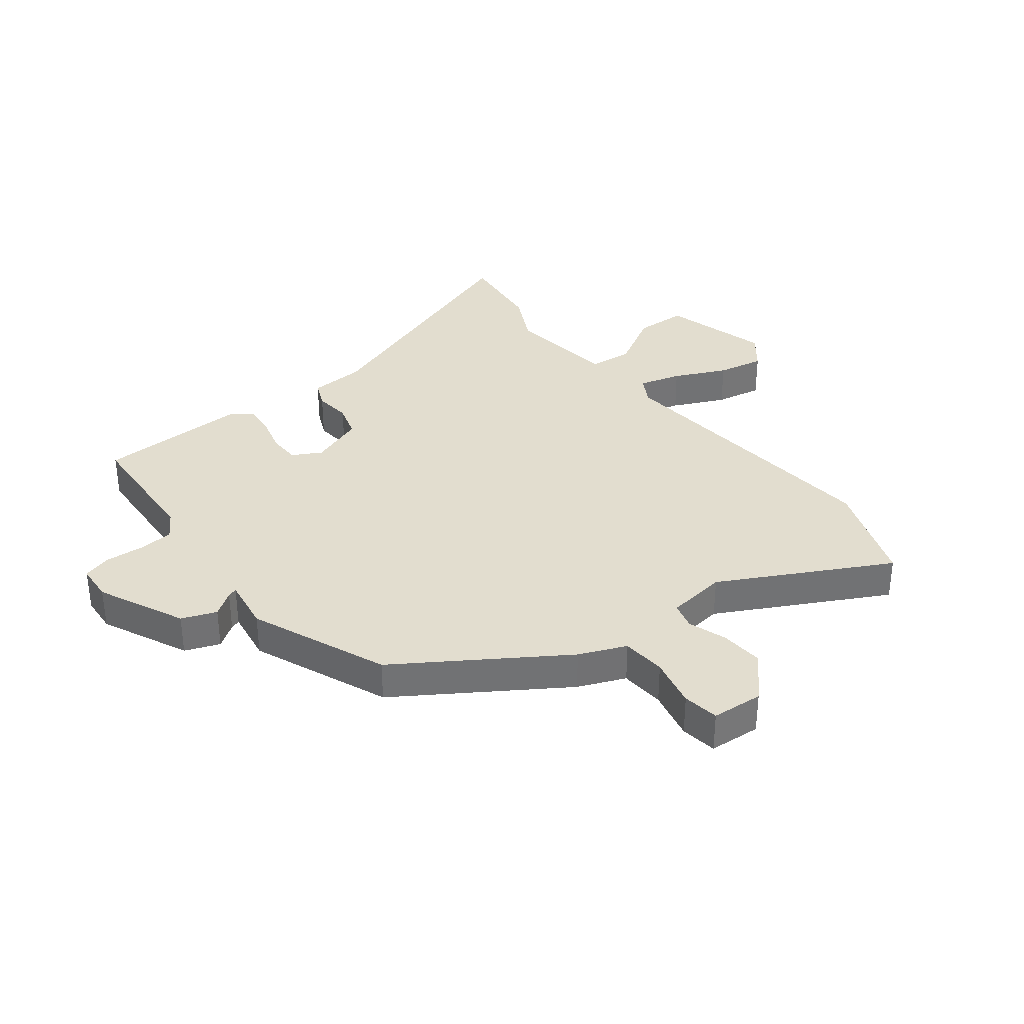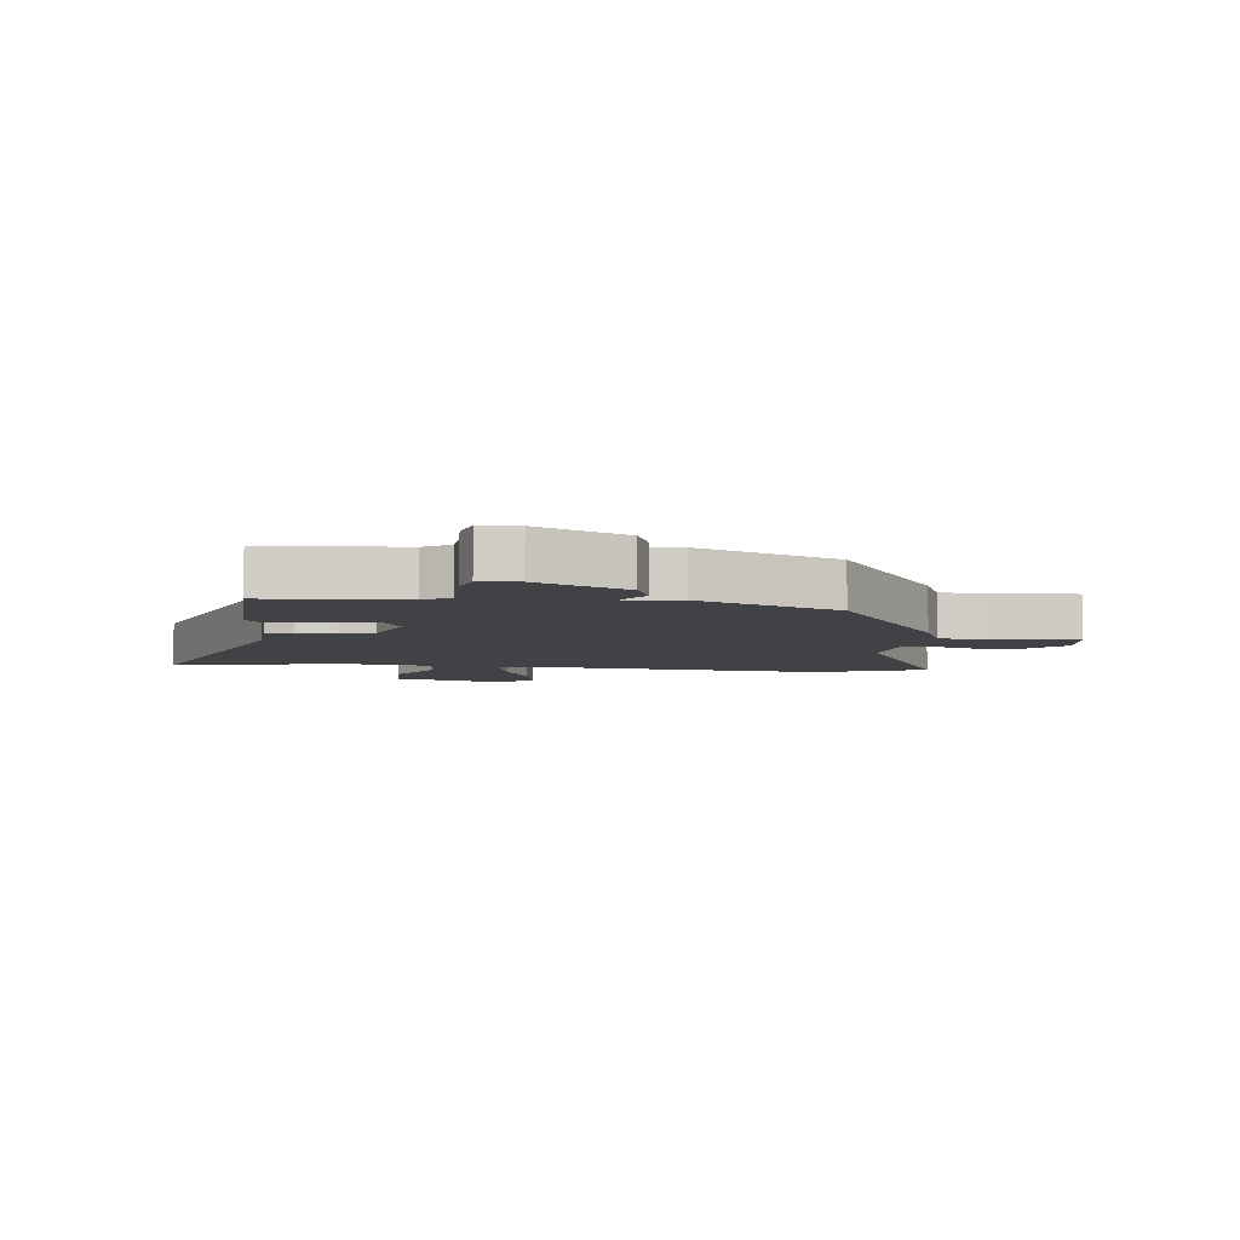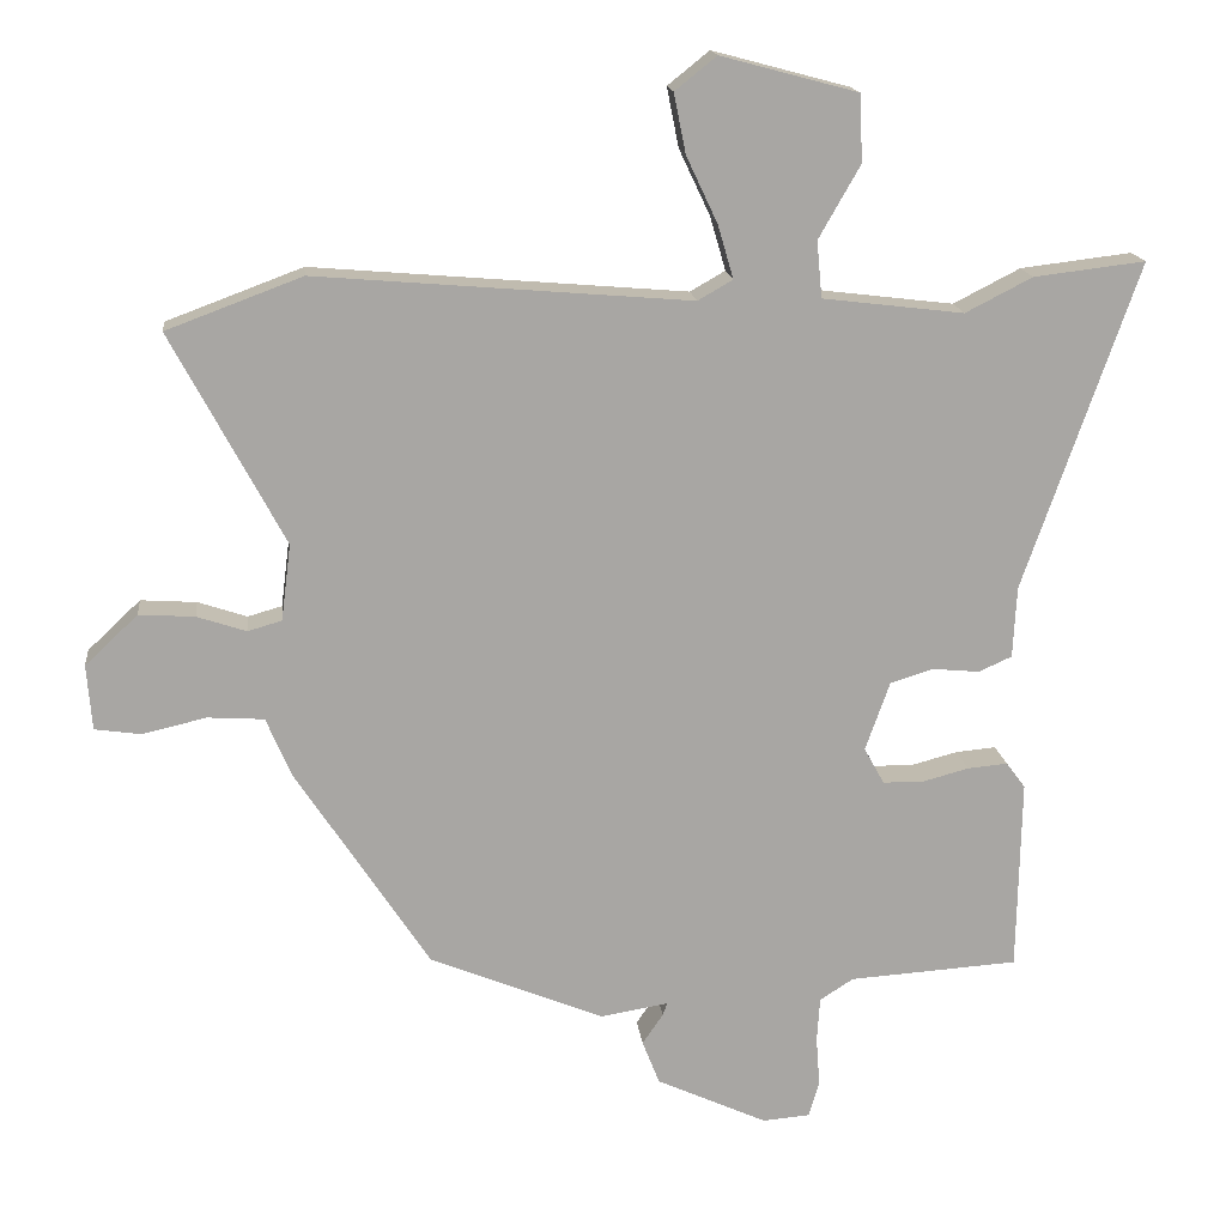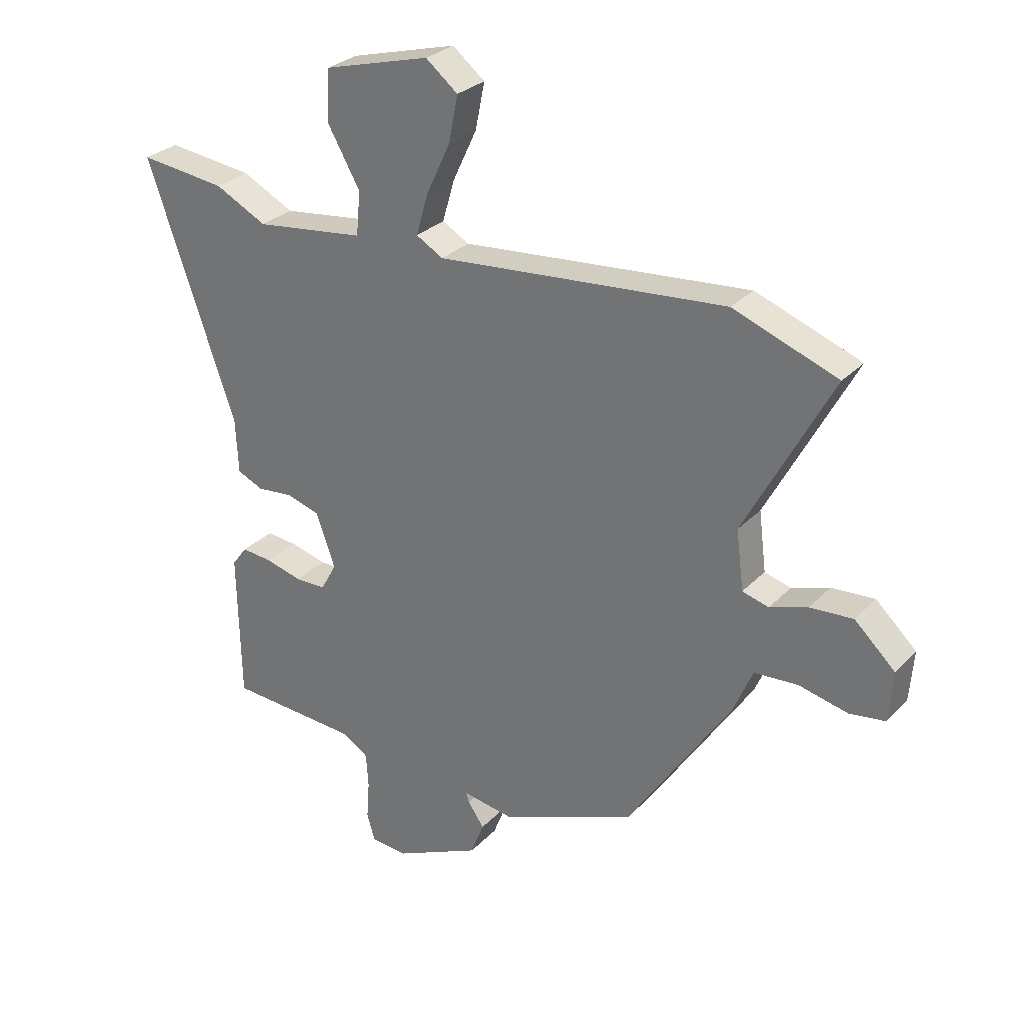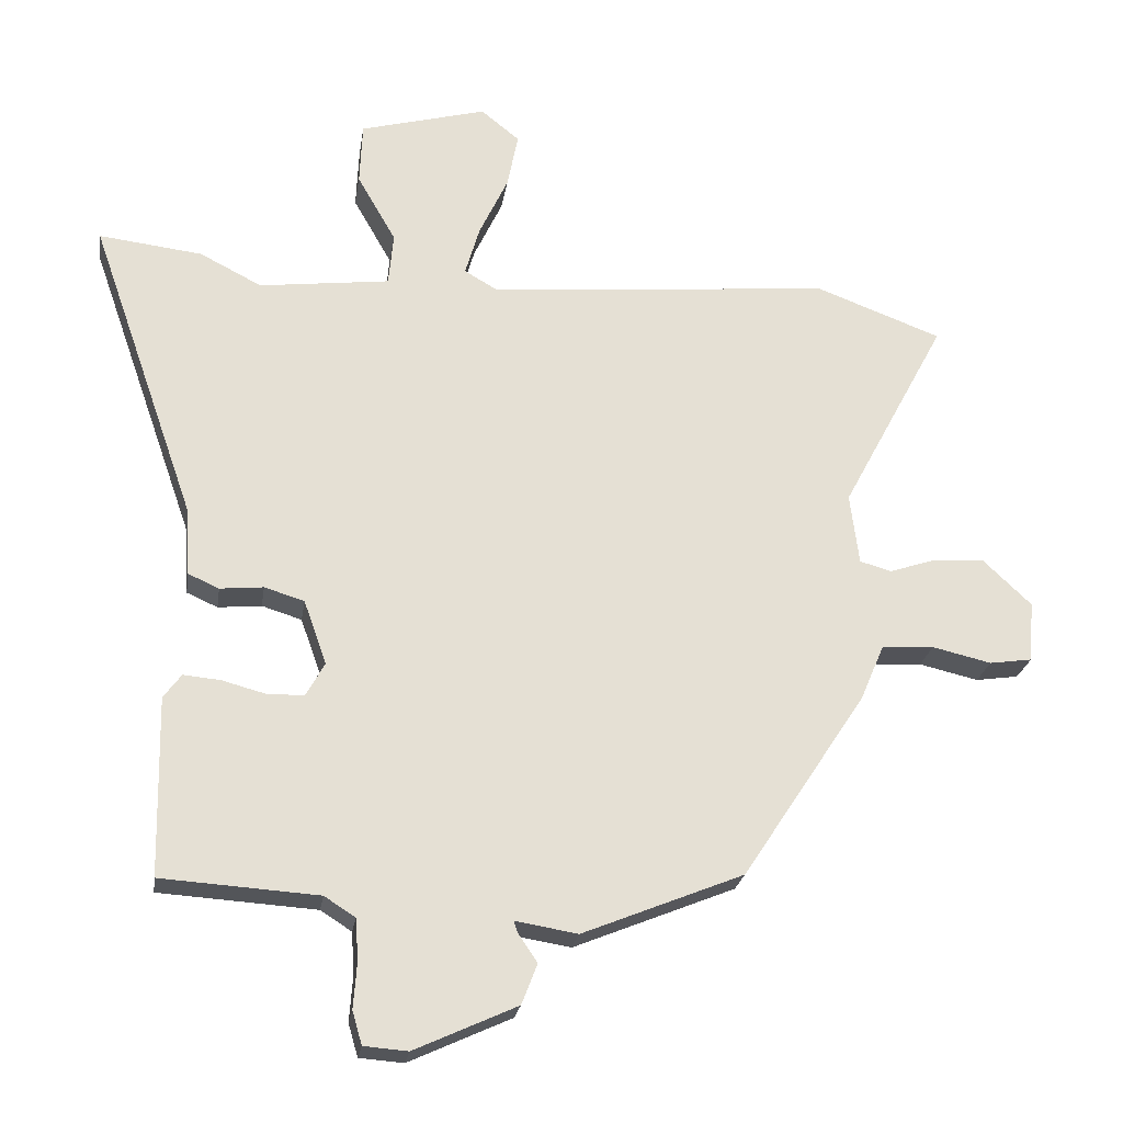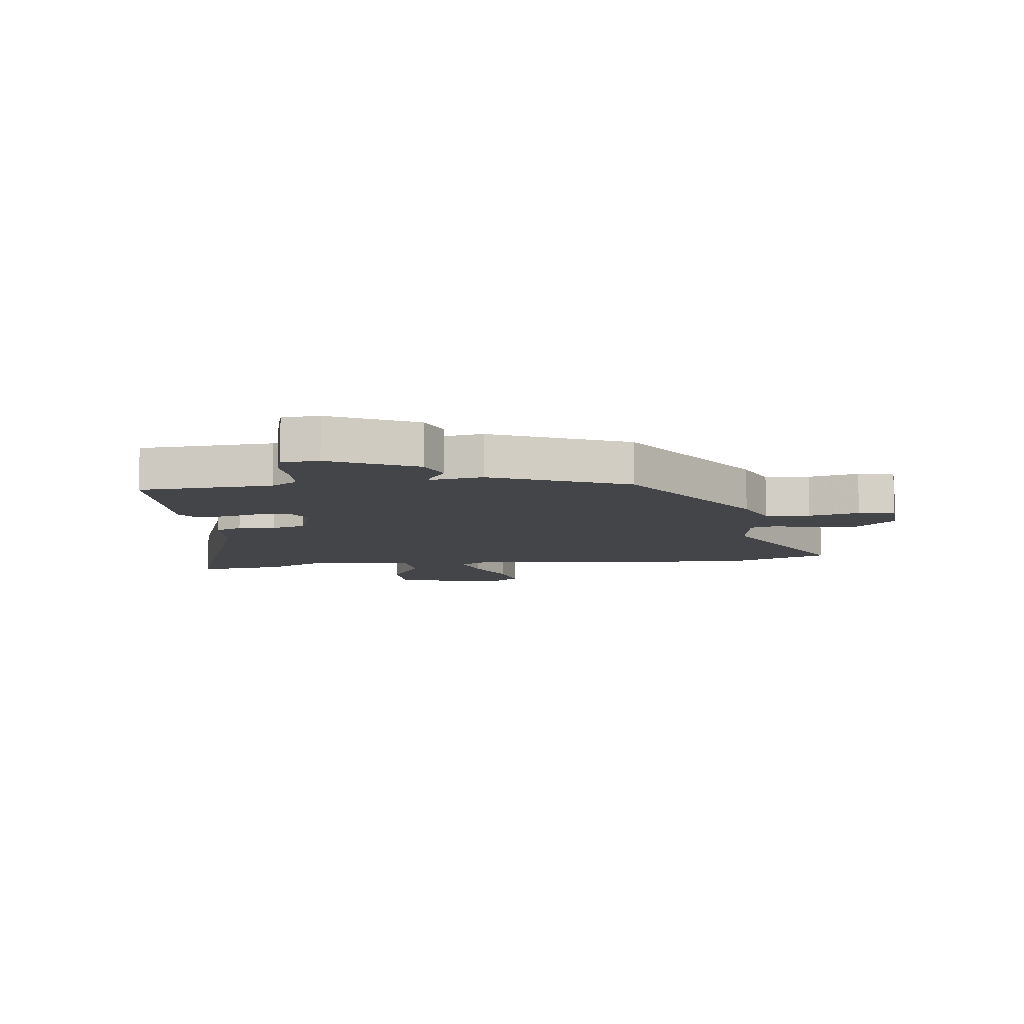
<metadata>
{"format":"obj","ext":"obj","renderer":"f3d","projection":"perspective","resolution":1024,"background":"white","views":[{"elev":34.9,"azim":-128.2,"up":"+Y"},{"elev":-6.2,"azim":173.0,"up":"+Y"},{"elev":16.1,"azim":-6.3,"up":"+Z"},{"elev":28.5,"azim":-146.1,"up":"+Z"},{"elev":-23.5,"azim":171.5,"up":"+Z"},{"elev":-9.1,"azim":-173.5,"up":"+Y"}]}
</metadata>
<code>
v -0.632 0.07 0.451
v -0.45 0.07 0.519
v 0.053 0.07 0.477
v 0.1 0.07 0.504
v 0.079 0.07 0.576
v 0.037 0.07 0.665
v 0.021 0.07 0.745
v 0.077 0.07 0.79
v 0.261 0.07 0.741
v 0.265 0.07 0.651
v 0.209 0.07 0.553
v 0.216 0.07 0.477
v 0.406 0.07 0.454
v 0.496 0.07 0.5
v 0.646 0.07 0.518
v 0.492 0.07 0.078
v 0.487 0.07 -0.018
v 0.442 0.07 -0.038
v 0.379 0.07 -0.032
v 0.321 0.07 -0.05
v 0.288 0.07 -0.143
v 0.315 0.07 -0.192
v 0.369 0.07 -0.193
v 0.432 0.07 -0.176
v 0.486 0.07 -0.171
v 0.512 0.07 -0.206
v 0.507 0.07 -0.465
v 0.279 0.07 -0.48
v 0.234 0.07 -0.509
v 0.23 0.07 -0.569
v 0.235 0.07 -0.636
v 0.221 0.07 -0.684
v 0.157 0.07 -0.689
v 0.008 0.07 -0.621
v -0.015 0.07 -0.562
v 0.013 0.07 -0.521
v 0.019 0.07 -0.504
v -0.072 0.07 -0.519
v -0.306 0.07 -0.424
v -0.486 0.07 -0.151
v -0.52 0.07 -0.071
v -0.596 0.07 -0.066
v -0.682 0.07 -0.086
v -0.744 0.07 -0.077
v -0.751 0.07 0.011
v -0.68 0.07 0.078
v -0.605 0.07 0.073
v -0.539 0.07 0.051
v -0.493 0.07 0.064
v -0.48 0.07 0.167
v -0.632 0 0.451
v -0.45 0 0.519
v 0.053 0 0.477
v 0.1 0 0.504
v 0.079 0 0.576
v 0.037 0 0.665
v 0.021 0 0.745
v 0.077 0 0.79
v 0.261 0 0.741
v 0.265 0 0.651
v 0.209 0 0.553
v 0.216 0 0.477
v 0.406 0 0.454
v 0.496 0 0.5
v 0.646 0 0.518
v 0.492 0 0.078
v 0.487 0 -0.018
v 0.442 0 -0.038
v 0.379 0 -0.032
v 0.321 0 -0.05
v 0.288 0 -0.143
v 0.315 0 -0.192
v 0.369 0 -0.193
v 0.432 0 -0.176
v 0.486 0 -0.171
v 0.512 0 -0.206
v 0.507 0 -0.465
v 0.279 0 -0.48
v 0.234 0 -0.509
v 0.23 0 -0.569
v 0.235 0 -0.636
v 0.221 0 -0.684
v 0.157 0 -0.689
v 0.008 0 -0.621
v -0.015 0 -0.562
v 0.013 0 -0.521
v 0.019 0 -0.504
v -0.072 0 -0.519
v -0.306 0 -0.424
v -0.486 0 -0.151
v -0.52 0 -0.071
v -0.596 0 -0.066
v -0.682 0 -0.086
v -0.744 0 -0.077
v -0.751 0 0.011
v -0.68 0 0.078
v -0.605 0 0.073
v -0.539 0 0.051
v -0.493 0 0.064
v -0.48 0 0.167
f 45 46 47 48
f 43 44 45 48
f 42 43 48 49
f 41 42 49
f 40 41 49
f 37 38 39 40
f 37 40 49 50
f 33 34 35 36
f 33 36 37
f 30 31 32 33
f 29 30 33 37
f 28 29 37 50
f 23 24 25 26
f 22 23 26 27
f 16 17 18 19
f 16 19 20
f 13 14 15 16
f 12 13 16 20
f 8 9 10 11
f 8 11 12
f 5 6 7 8
f 4 5 8 12
f 3 4 12 20
f 22 27 28 50
f 21 22 50 1
f 3 20 21
f 1 2 3 21
f 98 97 96 95
f 98 95 94 93
f 99 98 93 92
f 99 92 91
f 99 91 90
f 90 89 88 87
f 100 99 90 87
f 86 85 84 83
f 87 86 83
f 83 82 81 80
f 87 83 80 79
f 100 87 79 78
f 76 75 74 73
f 77 76 73 72
f 69 68 67 66
f 70 69 66
f 66 65 64 63
f 70 66 63 62
f 61 60 59 58
f 62 61 58
f 58 57 56 55
f 62 58 55 54
f 70 62 54 53
f 100 78 77 72
f 51 100 72 71
f 71 70 53
f 71 53 52 51
f 1 51 52 2
f 2 52 53 3
f 3 53 54 4
f 4 54 55 5
f 5 55 56 6
f 6 56 57 7
f 7 57 58 8
f 8 58 59 9
f 9 59 60 10
f 10 60 61 11
f 11 61 62 12
f 12 62 63 13
f 13 63 64 14
f 14 64 65 15
f 15 65 66 16
f 16 66 67 17
f 17 67 68 18
f 18 68 69 19
f 19 69 70 20
f 20 70 71 21
f 21 71 72 22
f 22 72 73 23
f 23 73 74 24
f 24 74 75 25
f 25 75 76 26
f 26 76 77 27
f 27 77 78 28
f 28 78 79 29
f 29 79 80 30
f 30 80 81 31
f 31 81 82 32
f 32 82 83 33
f 33 83 84 34
f 34 84 85 35
f 35 85 86 36
f 36 86 87 37
f 37 87 88 38
f 38 88 89 39
f 39 89 90 40
f 40 90 91 41
f 41 91 92 42
f 42 92 93 43
f 43 93 94 44
f 44 94 95 45
f 45 95 96 46
f 46 96 97 47
f 47 97 98 48
f 48 98 99 49
f 49 99 100 50
f 50 100 51 1

</code>
